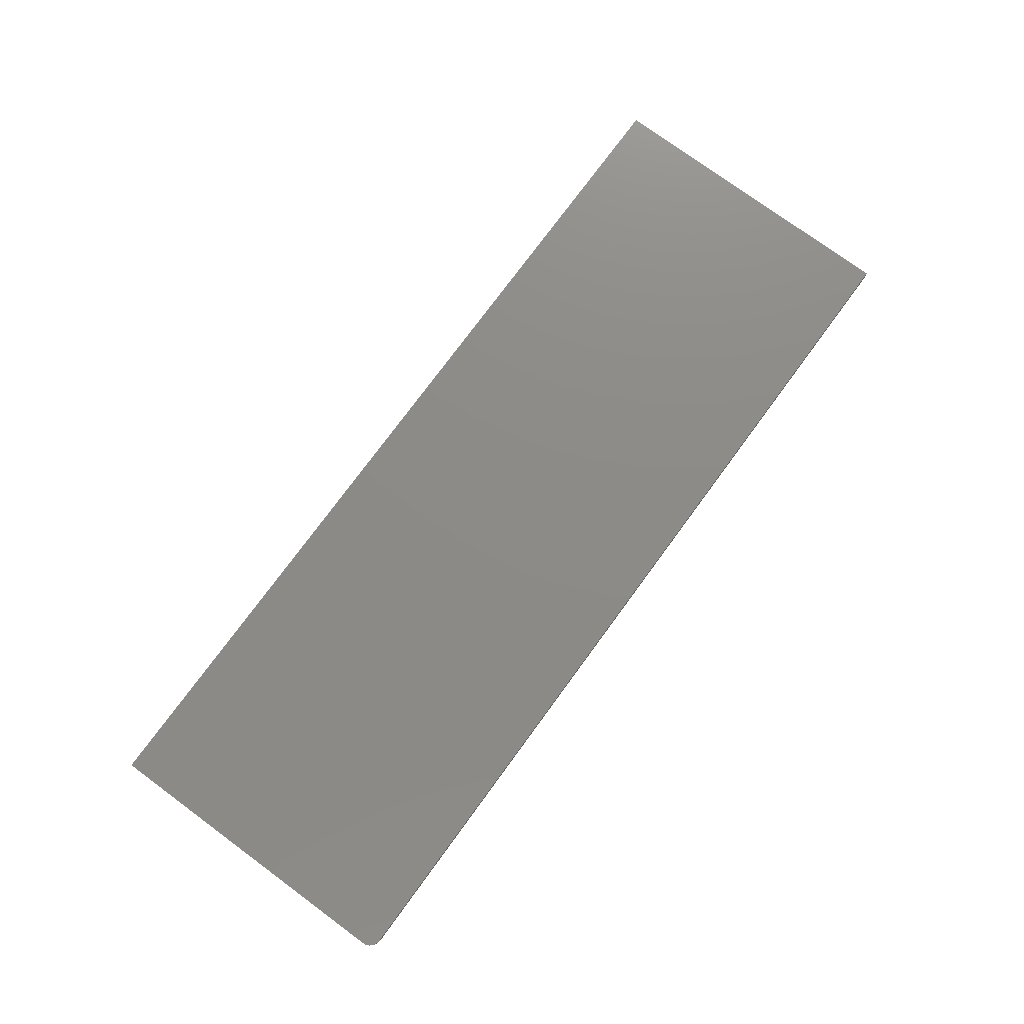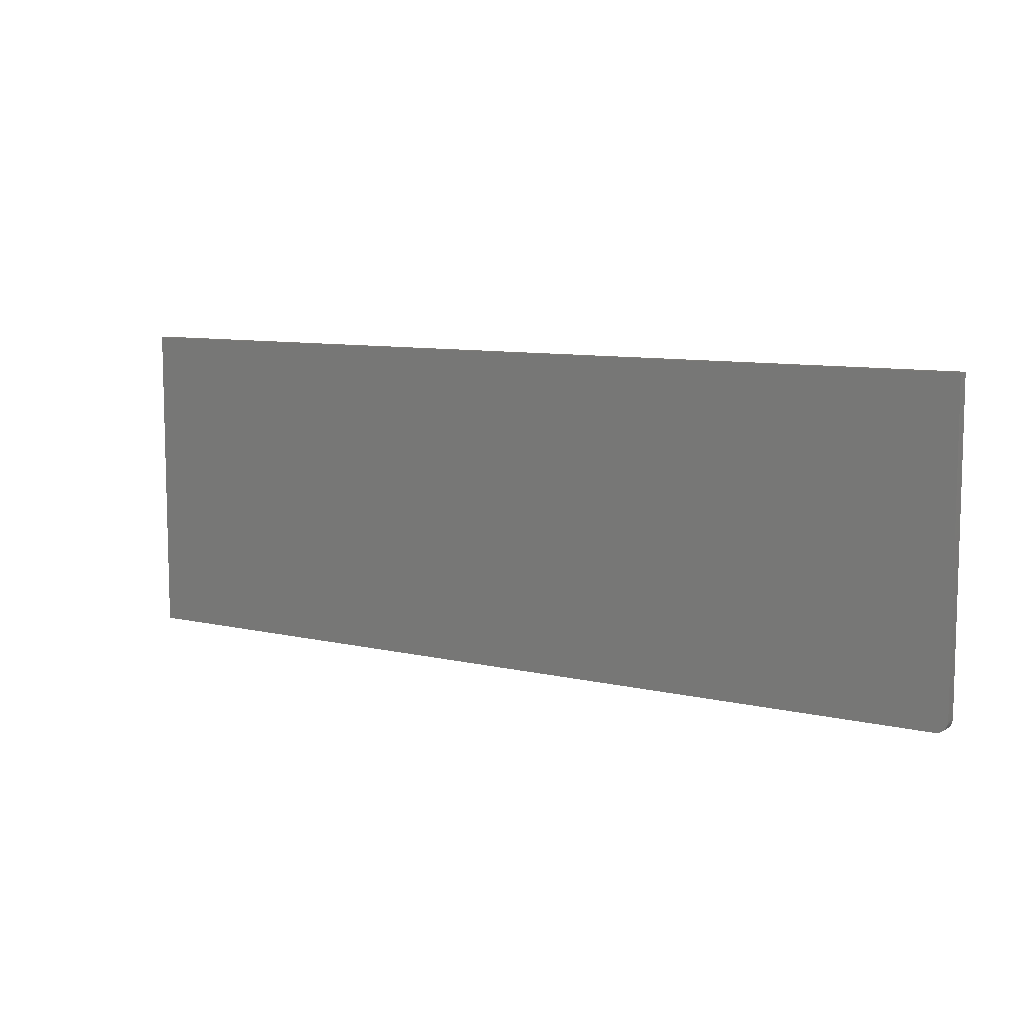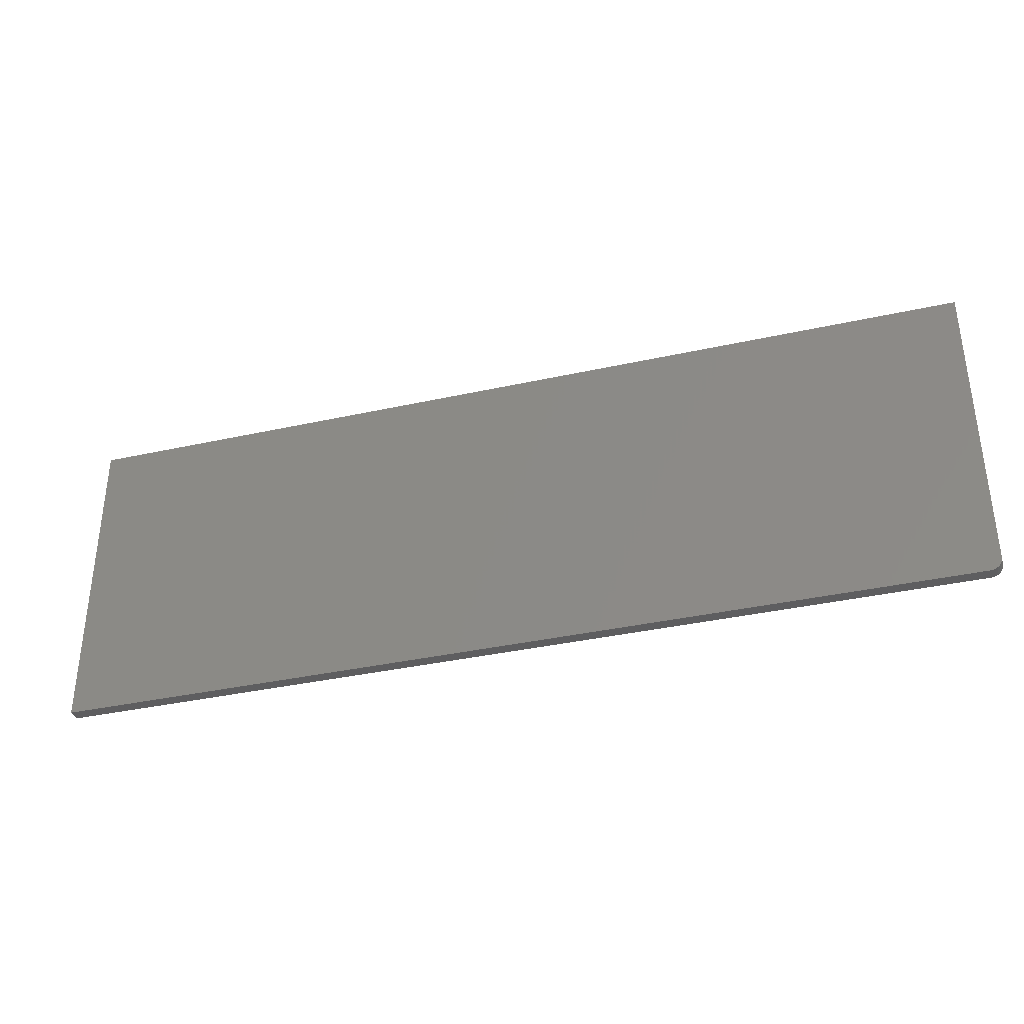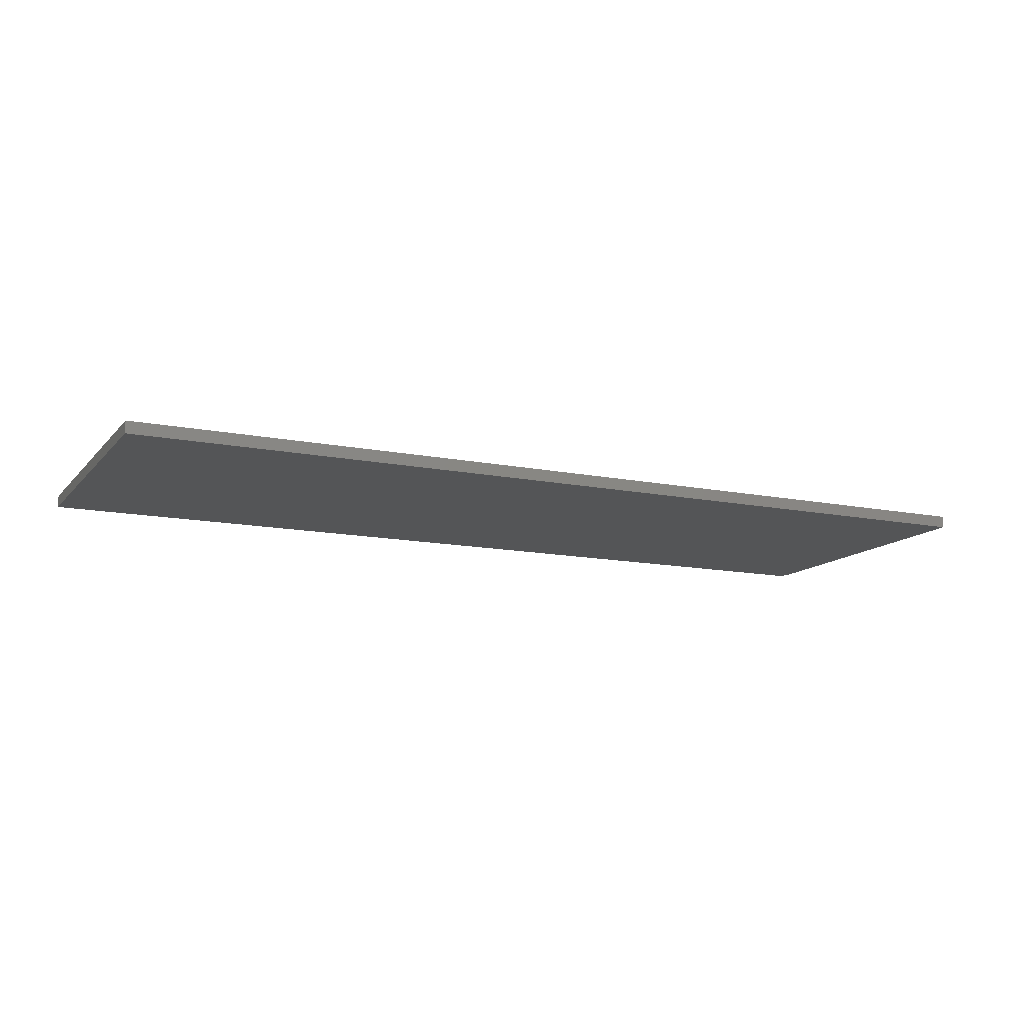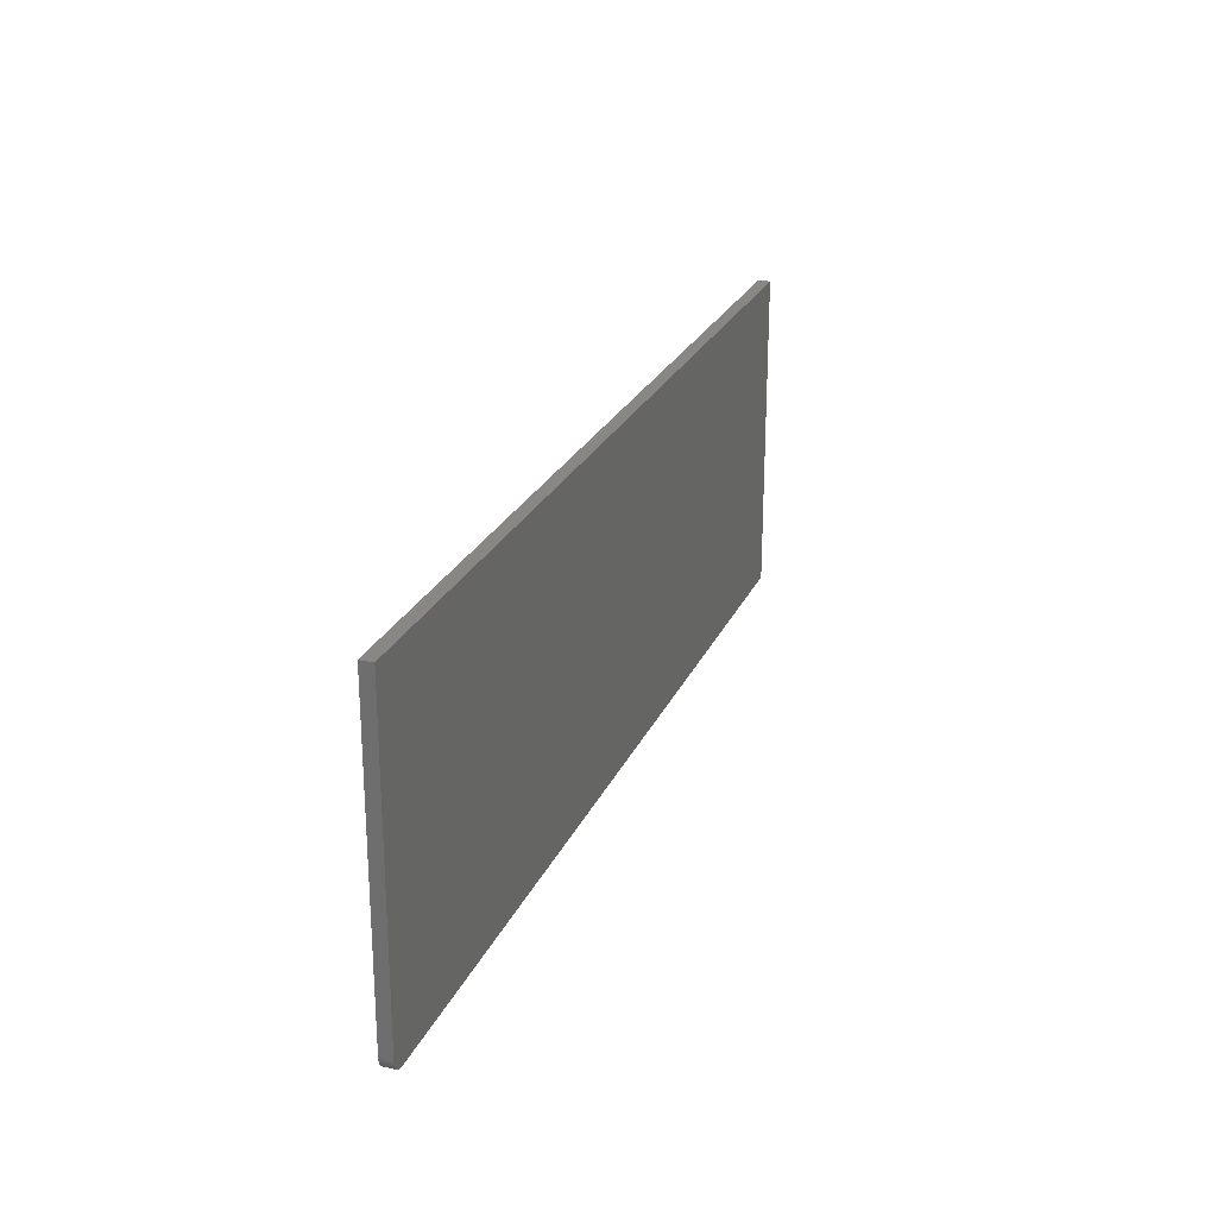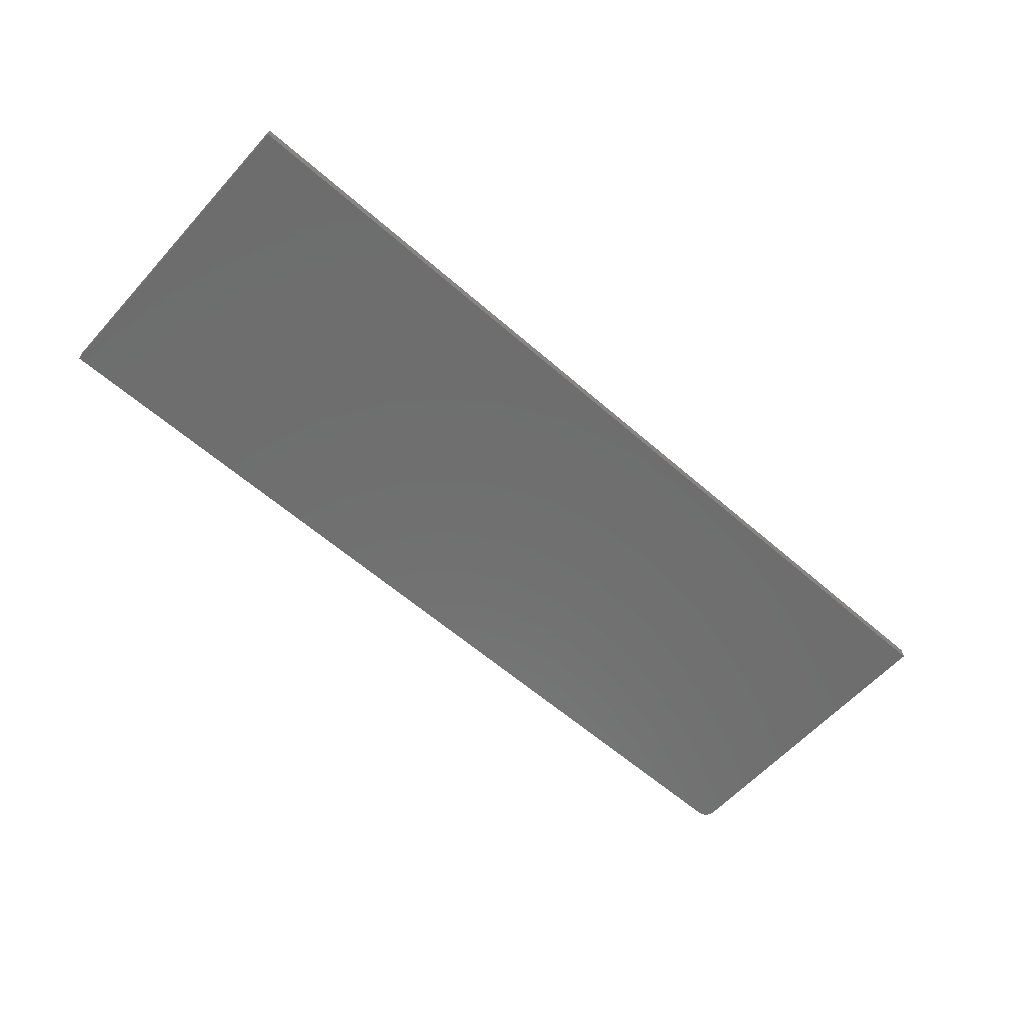
<metadata>
{"format":"stl","ext":"stl","renderer":"f3d","projection":"perspective","resolution":1024,"background":"white","views":[{"elev":76.2,"azim":-53.7,"up":"+Z"},{"elev":8.8,"azim":-147.4,"up":"+Y"},{"elev":-35.9,"azim":-163.7,"up":"+Y"},{"elev":-13.1,"azim":155.0,"up":"+Z"},{"elev":24.4,"azim":-70.4,"up":"+Y"},{"elev":-60.1,"azim":138.2,"up":"+Z"}]}
</metadata>
<code>
# stl→obj: 24 verts, 44 faces
v -0.4297 -0.3672 0.01562
v 0.75 -0.3672 0.01562
v -0.4441 -0.3575 0.01562
v 0.75 0.04803 0.01562
v -0.4453 0.04803 0.01562
v -0.4453 -0.3516 0.01562
v -0.445 -0.3546 0.01562
v -0.4327 -0.3669 0.01562
v -0.4427 -0.3602 0.01562
v -0.4407 -0.3626 0.01562
v -0.4384 -0.3646 0.01562
v -0.4357 -0.366 0.01562
v -0.4441 -0.3575 0
v 0.75 -0.3672 0
v -0.4297 -0.3672 0
v 0.75 0.04803 0
v -0.445 -0.3546 0
v -0.4453 -0.3516 0
v -0.4453 0.04803 0
v -0.4327 -0.3669 0
v -0.4357 -0.366 0
v -0.4384 -0.3646 0
v -0.4407 -0.3626 0
v -0.4427 -0.3602 0
f 1 2 3
f 4 5 6
f 4 6 7
f 4 7 3
f 4 3 2
f 8 1 3
f 8 3 9
f 8 9 10
f 8 10 11
f 8 11 12
f 13 14 15
f 16 14 13
f 16 13 17
f 16 17 18
f 16 18 19
f 20 21 22
f 20 22 23
f 20 23 24
f 20 24 13
f 20 13 15
f 5 19 6
f 6 19 18
f 1 15 2
f 2 15 14
f 15 1 20
f 20 1 8
f 20 8 21
f 21 8 12
f 21 12 22
f 22 12 11
f 22 11 23
f 23 11 10
f 23 10 24
f 24 10 9
f 24 9 13
f 13 9 3
f 13 3 17
f 17 3 7
f 17 7 18
f 18 7 6
f 4 16 5
f 5 16 19
f 2 14 4
f 4 14 16

</code>
